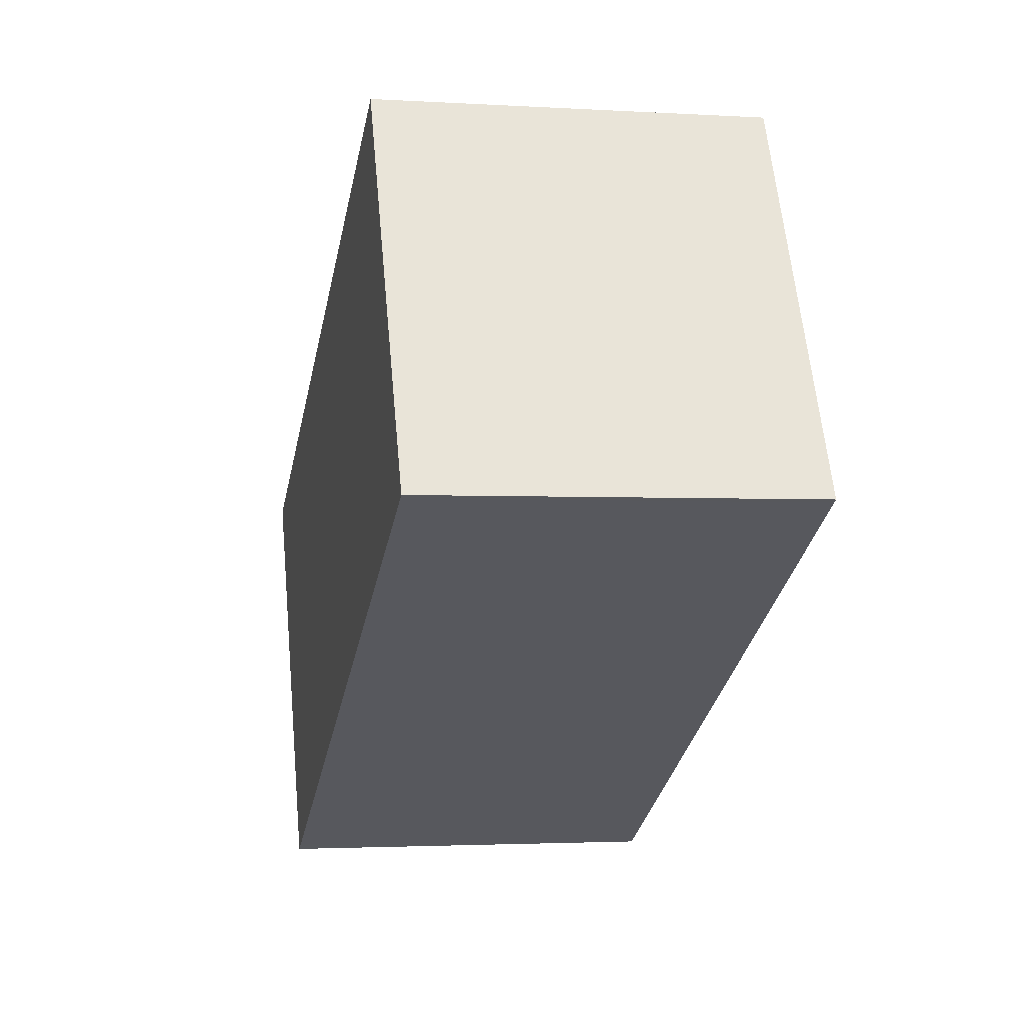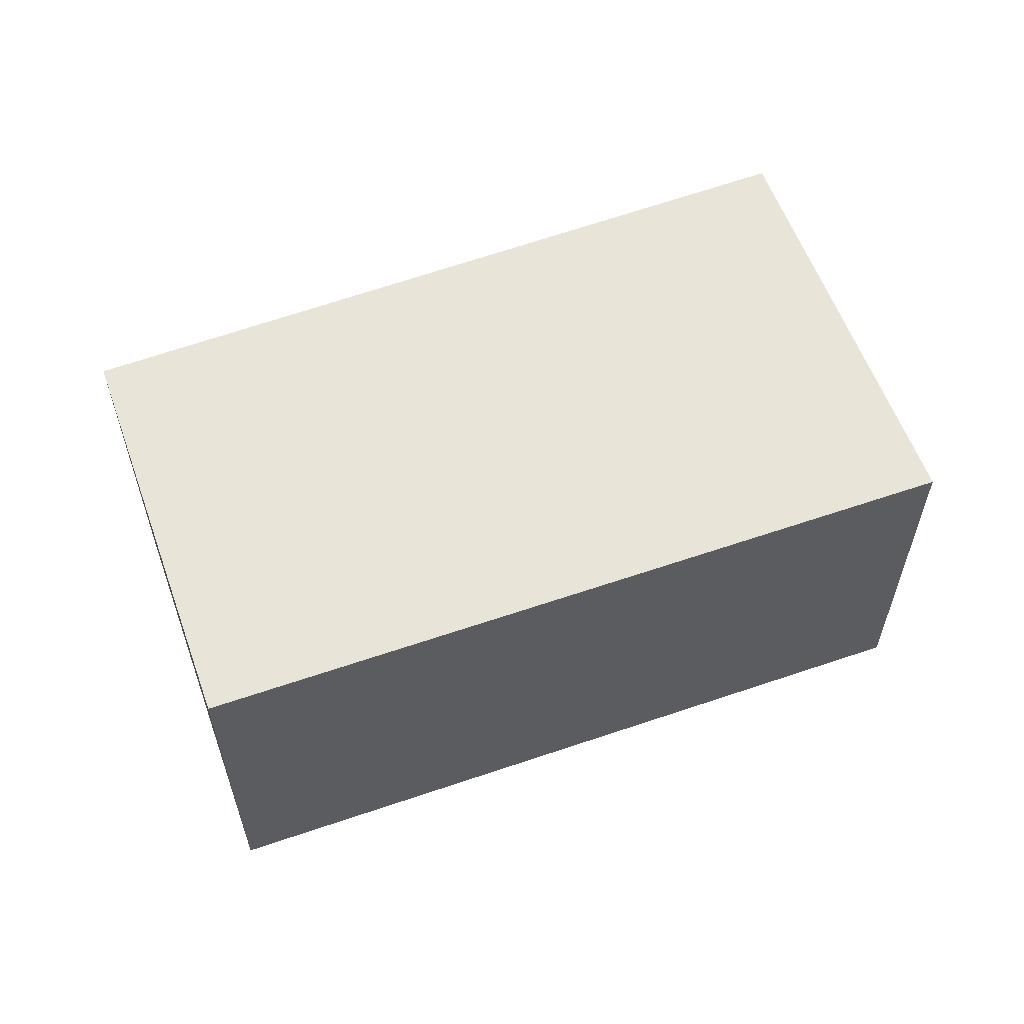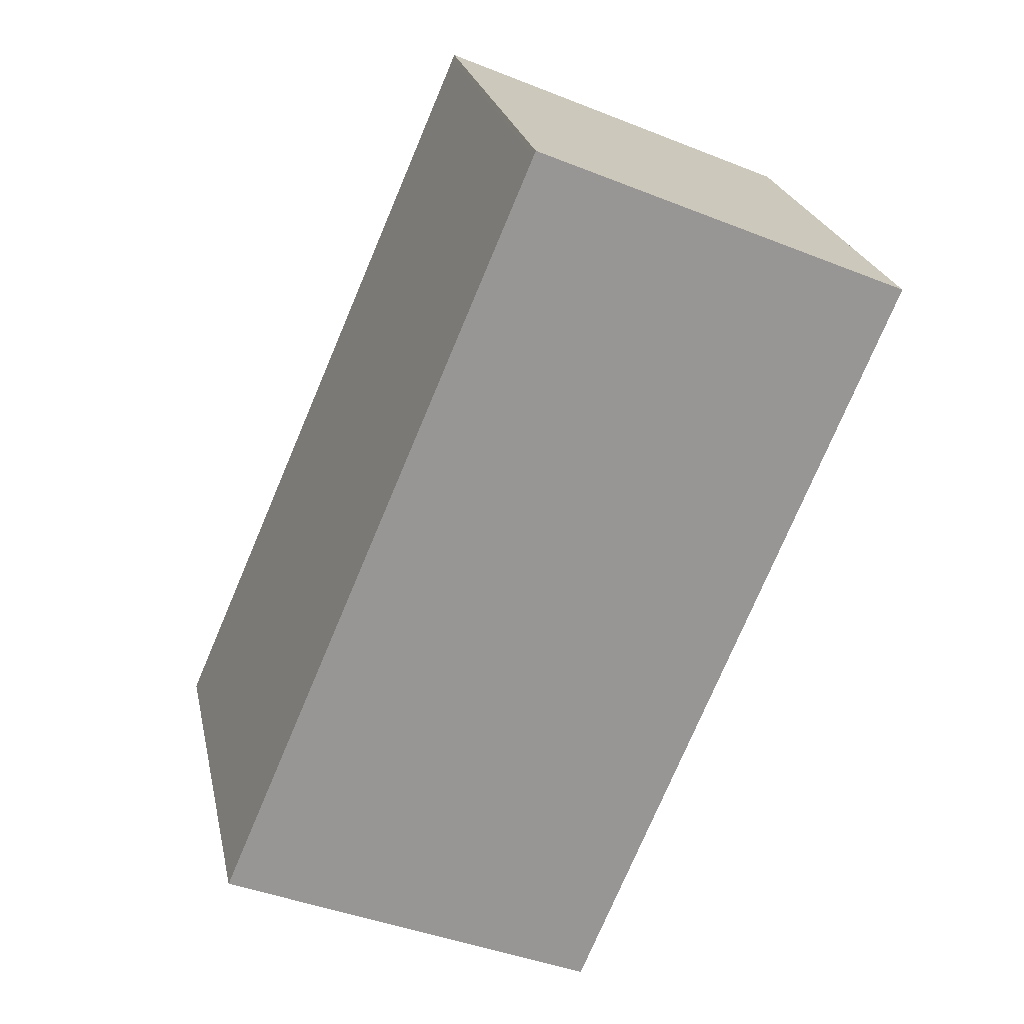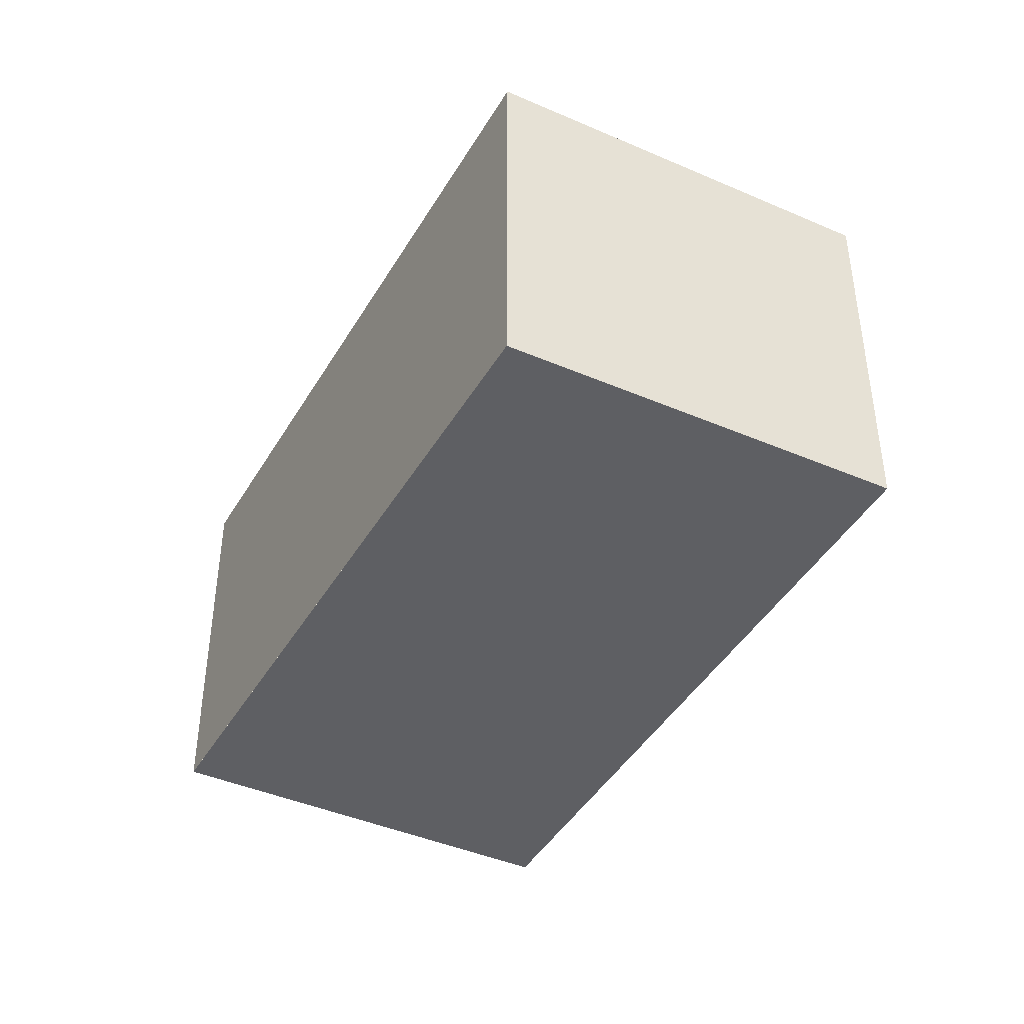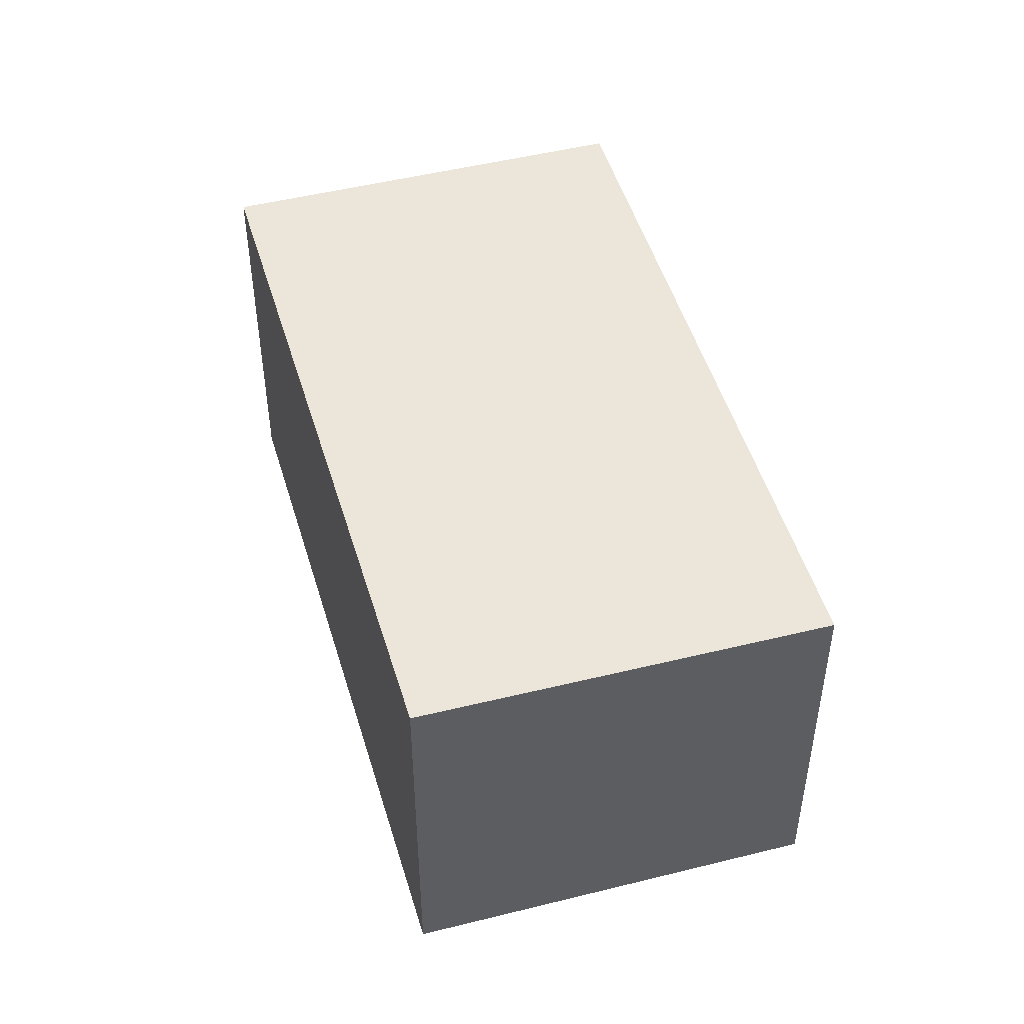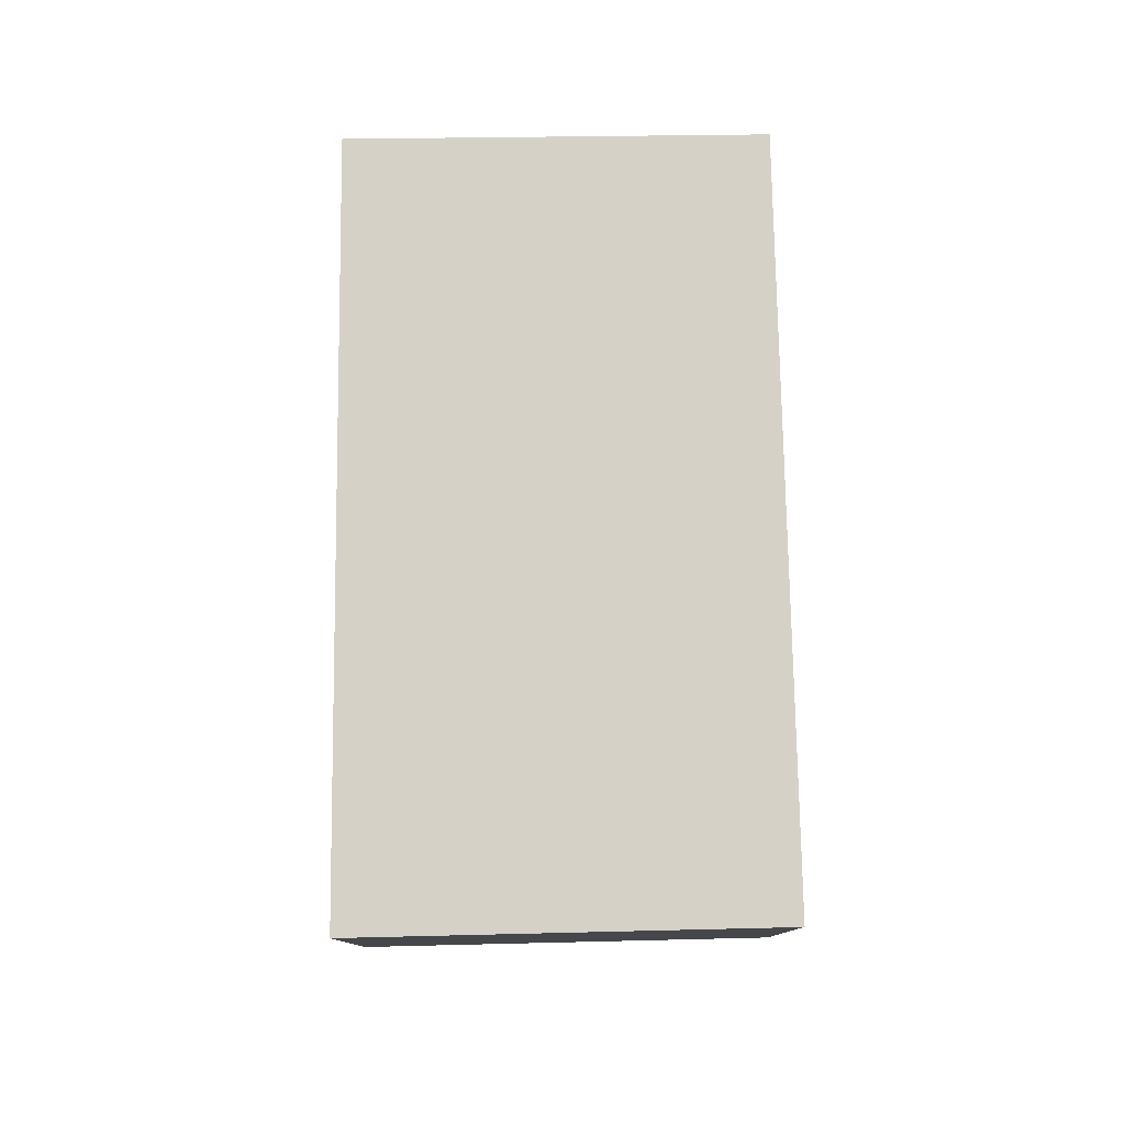
<metadata>
{"format":"obj","ext":"obj","renderer":"f3d","projection":"perspective","resolution":1024,"background":"white","views":[{"elev":-2.4,"azim":77.9,"up":"+Y"},{"elev":59.6,"azim":-172.4,"up":"+Z"},{"elev":-42.0,"azim":64.4,"up":"+Y"},{"elev":-41.8,"azim":89.9,"up":"+Z"},{"elev":47.5,"azim":101.6,"up":"+Z"},{"elev":79.2,"azim":-63.3,"up":"+Z"}]}
</metadata>
<code>
v -1893 -2149 2.119
v -1892 -2151 2.13
v -1896 -2153 2.148
v -1897 -2151 2.136
v -1892 -2151 2.13
v -1896 -2153 2.147
v -1897 -2151 2.137
v -1895 -2150 2.128
v -1892 -2151 2.13
v -1893 -2149 2.119
v -1897 -2151 2.136
v -1896 -2153 2.147
v -1892 -2151 2.131
v -1897 -2151 2.136
v -1896 -2153 2.148
v -1892 -2151 2.13
v -1893 -2149 2.119
v -1893 -2149 -4.441e-16
v -1892 -2151 0
v -1892 -2151 2.131
v -1892 -2151 2.13
v -1892 -2151 -4.441e-16
v -1892 -2151 0
v -1896 -2153 2.147
v -1896 -2153 2.148
v -1896 -2153 4.441e-16
v -1896 -2153 0
v -1897 -2151 2.136
v -1897 -2151 2.136
v -1897 -2151 0
v -1897 -2151 0
v -1892 -2151 2.13
v -1892 -2151 2.13
v -1892 -2151 0
v -1892 -2151 -4.441e-16
v -1897 -2151 2.137
v -1896 -2153 2.147
v -1896 -2153 0
v -1897 -2151 0
v -1897 -2151 2.136
v -1897 -2151 2.137
v -1897 -2151 0
v -1897 -2151 0
v -1893 -2149 2.119
v -1895 -2150 2.128
v -1895 -2150 0
v -1893 -2149 0
v -1893 -2149 2.119
v -1893 -2149 2.119
v -1893 -2149 0
v -1893 -2149 -4.441e-16
v -1896 -2153 2.148
v -1892 -2151 2.131
v -1892 -2151 0
v -1896 -2153 0
v -1895 -2150 2.128
v -1897 -2151 2.136
v -1897 -2151 0
v -1895 -2150 0
v -1896 -2153 2.148
v -1896 -2153 2.148
v -1896 -2153 0
v -1896 -2153 4.441e-16
v -1893 -2149 0
v -1892 -2151 0
v -1896 -2153 0
v -1897 -2151 0
f 10 1 5 9
f 9 5 2 13
f 11 7 4 14
f 12 6 7 11
f 11 8 10 9 12
f 15 3 6 12
f 14 8 11
f 12 9 13 15
f 17 18 19 16
f 21 22 23 20
f 25 26 27 24
f 29 30 31 28
f 33 34 35 32
f 37 38 39 36
f 41 42 43 40
f 45 46 47 44
f 49 50 51 48
f 53 54 55 52
f 57 58 59 56
f 61 62 63 60
f 65 66 67 64

</code>
